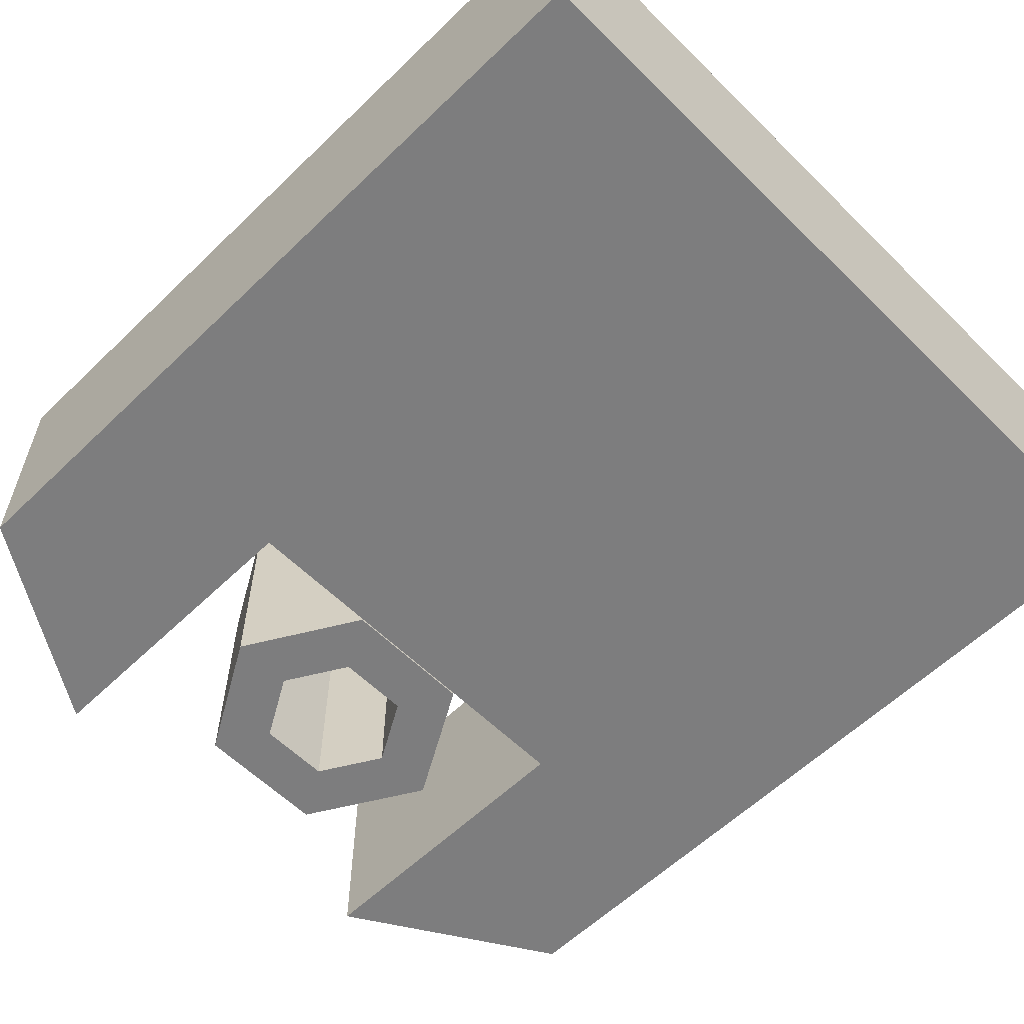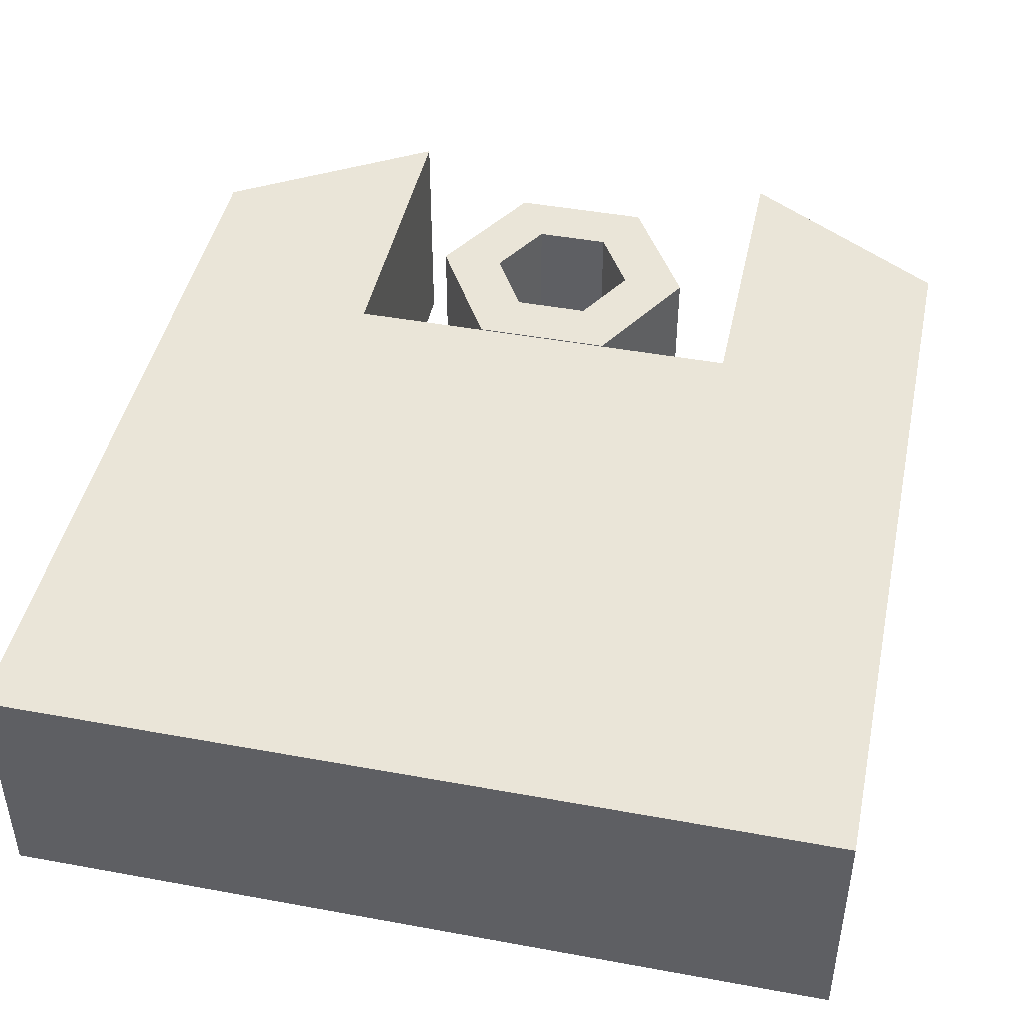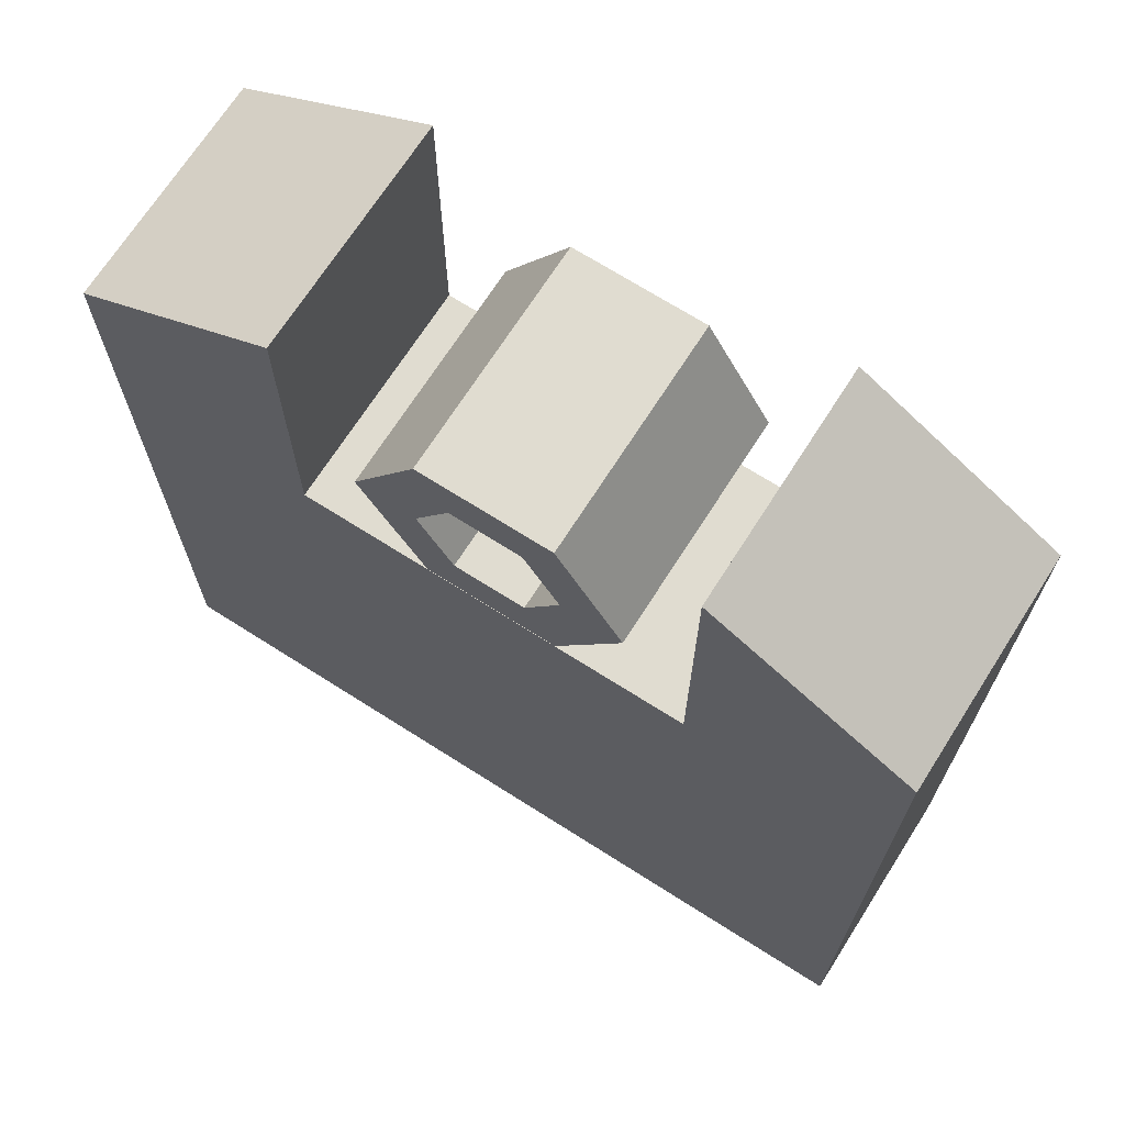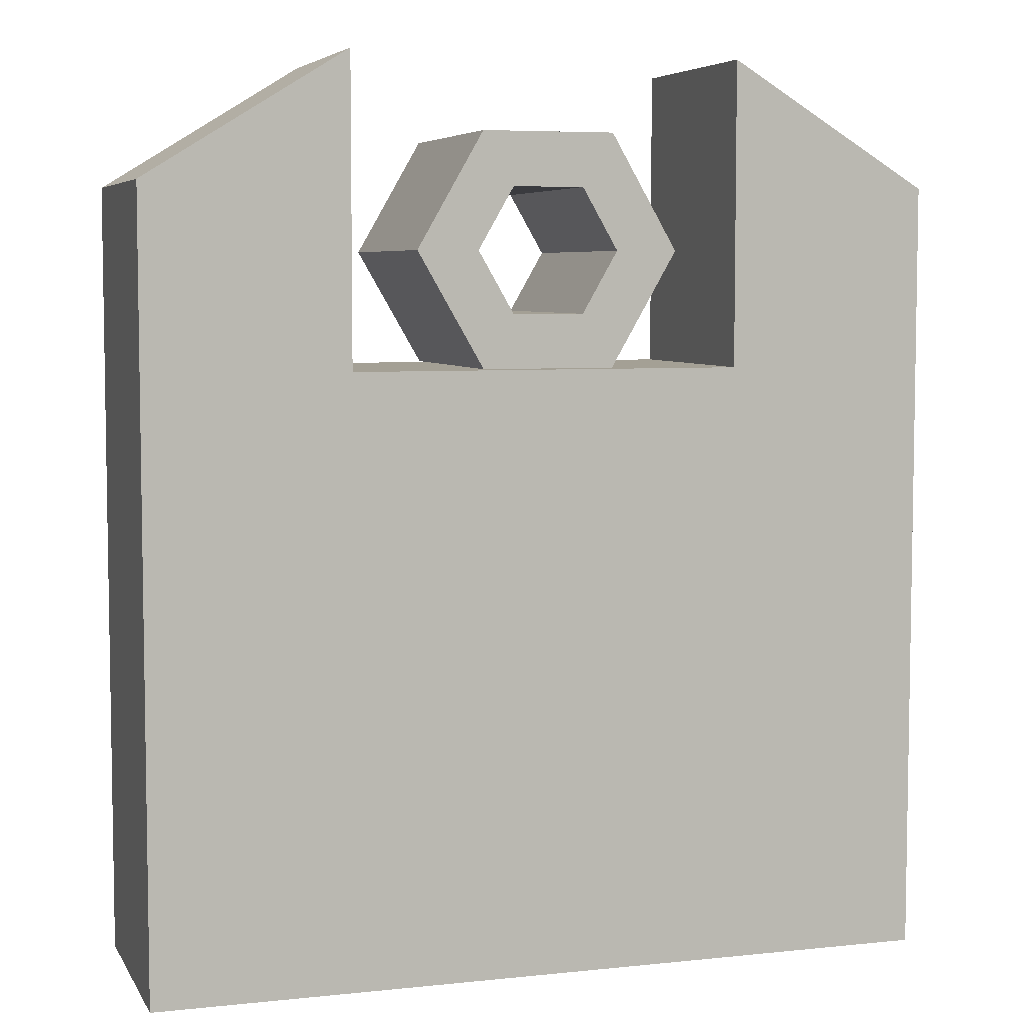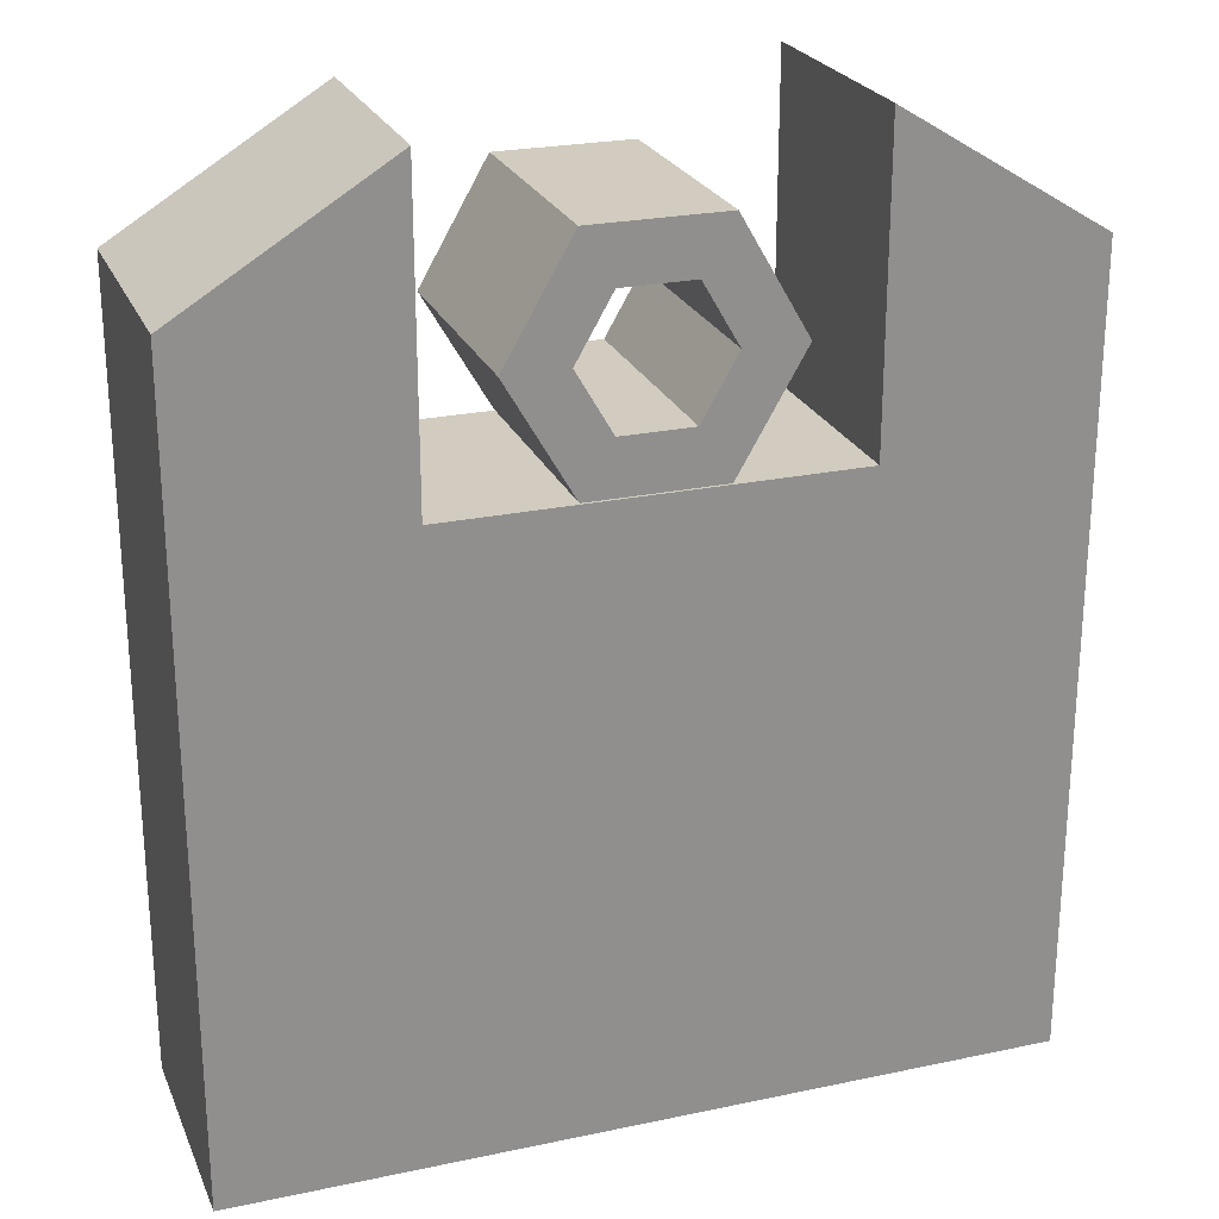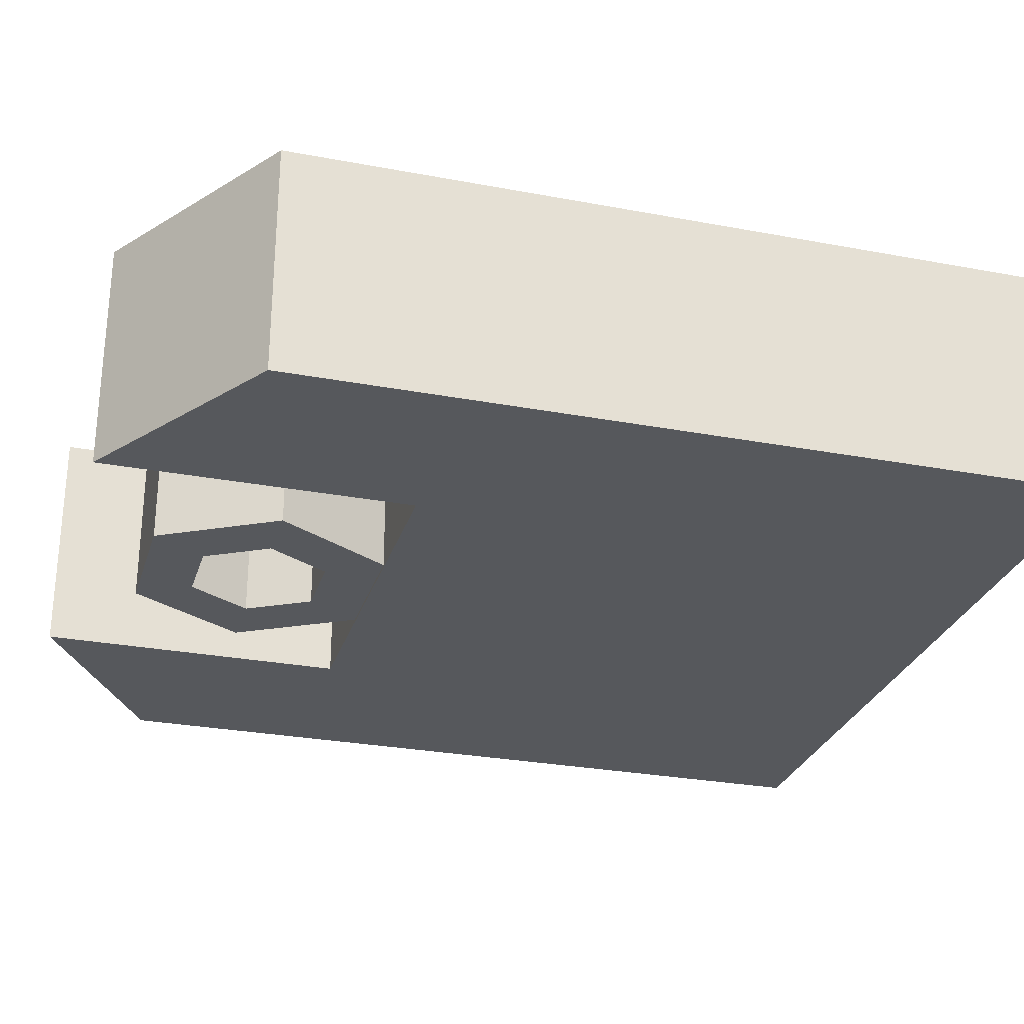
<metadata>
{"format":"obj","ext":"obj","renderer":"f3d","projection":"perspective","resolution":1024,"background":"white","views":[{"elev":-59.1,"azim":-45.3,"up":"+Z"},{"elev":45.0,"azim":12.0,"up":"+Z"},{"elev":69.7,"azim":32.5,"up":"+Y"},{"elev":5.8,"azim":162.2,"up":"+Y"},{"elev":24.2,"azim":160.7,"up":"+Y"},{"elev":-28.1,"azim":-106.0,"up":"+Z"}]}
</metadata>
<code>
o Cylinder.009_Cylinder.023
v 0.007563 0.09783 -0.0133
v 0.007563 0.09783 0.01328
v 0.01513 0.08473 -0.0133
v 0.01513 0.08473 0.01328
v 0.007563 0.07163 -0.0133
v 0.007563 0.07163 0.01328
v -0.007563 0.07163 -0.0133
v -0.007563 0.07163 0.01328
v -0.01513 0.08473 -0.0133
v -0.01513 0.08473 0.01328
v -0.007563 0.09783 -0.0133
v -0.007563 0.09783 0.01328
v 0.004063 0.09177 -0.0133
v 0.004063 0.09177 0.01328
v 0.008126 0.08473 -0.0133
v 0.008126 0.08473 0.01328
v 0.004063 0.0777 -0.0133
v 0.004063 0.0777 0.01328
v -0.004063 0.0777 -0.0133
v -0.004063 0.0777 0.01328
v -0.008126 0.08473 -0.0133
v -0.008126 0.08473 0.01328
v -0.004063 0.09177 -0.0133
v -0.004063 0.09177 0.01328
v 0.04564 0.09205 0.01328
v 0.04564 0.09204 -0.0133
v 0.04564 0.002133 0.01332
v 0.04564 0.002126 -0.01325
v 0.04564 0.07151 0.01328
v 0.04564 0.0715 -0.01329
v 0.02249 0.002133 0.01332
v 0.02249 0.1063 -0.0133
v 0.02249 0.07151 0.01328
v 0.02249 0.002126 -0.01325
v 0.02249 0.1063 0.01328
v 0.02249 0.0715 -0.01329
v -0.04564 0.09205 0.01328
v -0.04564 0.09204 -0.0133
v -0.04564 0.002133 0.01332
v -0.04564 0.002126 -0.01325
v -0.04564 0.07151 0.01328
v -0.04564 0.0715 -0.01329
v 0 0.002133 0.01332
v 0 0.002126 -0.01325
v 0 0.0715 -0.01329
v 0 0.07151 0.01328
v -0.02249 0.002133 0.01332
v -0.02249 0.1063 -0.0133
v -0.02249 0.07151 0.01328
v -0.02249 0.002126 -0.01325
v -0.02249 0.1063 0.01328
v -0.02249 0.0715 -0.01329
f 1 2 4 3
f 3 4 6 5
f 5 6 8 7
f 7 8 10 9
f 9 10 12 11
f 11 12 2 1
f 13 15 16 14
f 15 17 18 16
f 17 19 20 18
f 19 21 22 20
f 21 23 24 22
f 23 13 14 24
f 1 3 15 13
f 4 2 14 16
f 3 5 17 15
f 6 4 16 18
f 5 7 19 17
f 8 6 18 20
f 7 9 21 19
f 10 8 20 22
f 9 11 23 21
f 12 10 22 24
f 11 1 13 23
f 2 12 24 14
f 29 27 28 30
f 35 25 26 32
f 36 32 26 30
f 34 36 30 28
f 25 29 30 26
f 31 33 46 43
f 31 43 44 34
f 27 31 34 28
f 29 25 35 33
f 27 29 33 31
f 44 45 36 34
f 36 45 46 33
f 33 35 32 36
f 41 42 40 39
f 51 48 38 37
f 52 42 38 48
f 50 40 42 52
f 37 38 42 41
f 47 43 46 49
f 47 50 44 43
f 39 40 50 47
f 41 49 51 37
f 39 47 49 41
f 44 50 52 45
f 52 49 46 45
f 49 52 48 51

</code>
